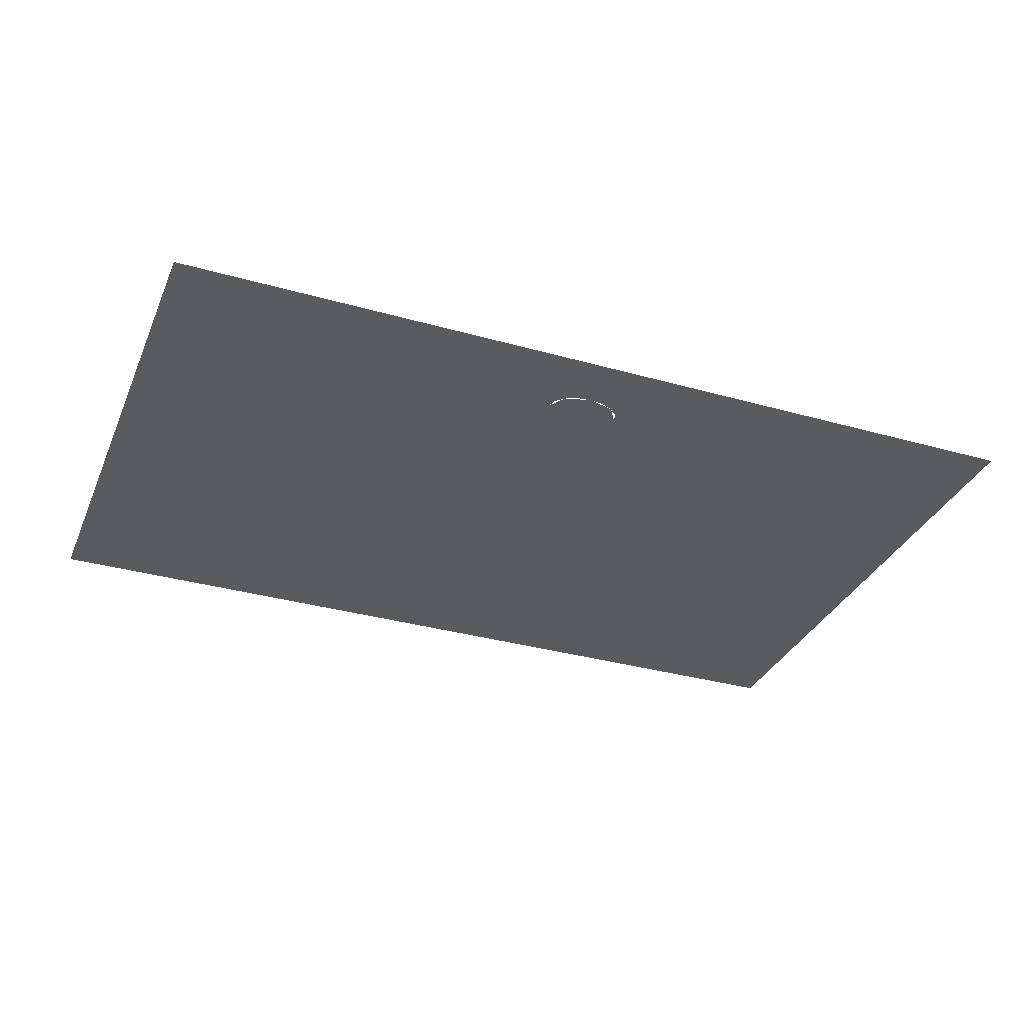
<metadata>
{"format":"obj","ext":"obj","renderer":"f3d","projection":"perspective","resolution":1024,"background":"white","views":[{"elev":-33.4,"azim":-21.2,"up":"+Y"}]}
</metadata>
<code>
v -0.4215 0 -0.06125
v -0.39 0 -0.0525
v -0.405 0 -0.0175
v -0.231 0 -0.0525
v -0.195 0 -0.0175
v -0.279 0 -0.0525
v -0.3405 0 -0.0525
v -0.279 0 -0.0525
v -0.195 0 -0.0175
v -0.405 0 -0.0175
v -0.3405 0 -0.0525
v -0.405 0 -0.0175
v -0.39 0 -0.0525
v -0.2115 0 -0.06125
v -0.195 0 -0.0175
v -0.231 0 -0.0525
v -0.3405 0 -0.0525
v -0.3405 0 -0.1872
v -0.279 0 -0.1872
v -0.279 0 -0.0525
v -0.3405 0 -0.1872
v -0.351 0 -0.2047
v -0.2685 0 -0.2047
v -0.279 0 -0.1872
v -0.102 0 -0.0175
v -0.18 0 -0.0175
v -0.1695 0 -0.035
v -0.1125 0 -0.035
v -0.1695 0 -0.035
v -0.1695 0 -0.1872
v -0.1125 0 -0.1872
v -0.1125 0 -0.035
v -0.1695 0 -0.1872
v -0.18 0 -0.2047
v -0.102 0 -0.2047
v -0.1125 0 -0.1872
v 0.006 0 -0.0175
v -0.072 0 -0.0175
v -0.0495 0 -0.035
v 0.006 0 -0.035
v -0.0495 0 -0.1872
v -0.0585 0 -0.2047
v 0.006 0 -0.2047
v -0.0015 0 -0.1872
v -0.0495 0 -0.1872
v -0.0015 0 -0.1872
v -0.0015 0 -0.098
v -0.0495 0 -0.035
v -0.0015 0 -0.098
v 0.006 0 -0.035
v -0.0495 0 -0.035
v 0.006 0 -0.035
v -0.0015 0 -0.098
v 0.099 0 -0.1872
v 0.1185 0 -0.14
v 0.099 0 -0.1872
v 0.093 0 -0.2047
v 0.1755 0 -0.2047
v 0.1695 0 -0.1872
v 0.1185 0 -0.14
v 0.099 0 -0.1872
v 0.1695 0 -0.1872
v 0.1695 0 -0.035
v 0.1185 0 -0.035
v 0.1185 0 -0.14
v 0.1695 0 -0.1872
v 0.1695 0 -0.035
v 0.1785 0 -0.0175
v 0.108 0 -0.0175
v 0.1185 0 -0.035
v 0.219 0 -0.0175
v 0.2265 0 -0.035
v 0.3945 0 -0.0175
v 0.3465 0 -0.0525
v 0.3675 0 -0.0665
v 0.3945 0 -0.0175
v 0.2895 0 -0.0525
v 0.3465 0 -0.0525
v 0.3945 0 -0.0175
v 0.2265 0 -0.035
v 0.2265 0 -0.1872
v 0.2895 0 -0.1785
v 0.2895 0 -0.1313
v 0.2265 0 -0.035
v 0.2265 0 -0.1872
v 0.2895 0 -0.1313
v 0.2895 0 -0.1032
v 0.2265 0 -0.035
v 0.2895 0 -0.1032
v 0.2895 0 -0.0525
v 0.2265 0 -0.1872
v 0.216 0 -0.2047
v 0.3765 0 -0.2047
v 0.2895 0 -0.1785
v 0.3765 0 -0.2047
v 0.3675 0 -0.1785
v 0.2895 0 -0.1785
v 0.3765 0 -0.2047
v 0.3945 0 -0.1698
v 0.3675 0 -0.1785
v 0.3345 0 -0.1313
v 0.381 0 -0.1032
v 0.2895 0 -0.1032
v 0.2895 0 -0.1313
v 0.3345 0 -0.1313
v 0.3555 0 -0.1435
v 0.381 0 -0.1032
v 0.3945 0 -0.0175
v 0.525 0 0.035
v 0.219 0 -0.0175
v 0.219 0 -0.0175
v 0.525 0 0.035
v 0.1785 0 -0.0175
v 0.1785 0 -0.0175
v 0.525 0 0.035
v 0.108 0 -0.0175
v 0.108 0 -0.0175
v 0.525 0 0.035
v 0.006 0 -0.0175
v 0.006 0 -0.0175
v 0.525 0 0.035
v -0.072 0 -0.0175
v -0.072 0 -0.0175
v 0.525 0 0.035
v -0.525 0 0.035
v -0.102 0 -0.0175
v -0.102 0 -0.0175
v -0.525 0 0.035
v -0.18 0 -0.0175
v -0.18 0 -0.0175
v -0.525 0 0.035
v -0.195 0 -0.0175
v -0.195 0 -0.0175
v -0.525 0 0.035
v -0.405 0 -0.0175
v -0.4215 0 -0.06125
v -0.525 0 0.035
v -0.42 0 -0.2975
v 0.42 0 -0.2975
v 0.525 0 0.035
v 0.3945 0 -0.1698
v 0.3765 0 -0.2047
v 0.216 0 -0.2047
v 0.285 0 -0.28
v 0.42 0 -0.2975
v 0.3765 0 -0.2047
v 0.093 0 -0.2047
v 0.135 0 -0.2677
v 0.1755 0 -0.2047
v 0.1755 0 -0.2047
v 0.135 0 -0.2677
v 0.285 0 -0.28
v 0.216 0 -0.2047
v 0.093 0 -0.2047
v 0.006 0 -0.2047
v 0 0 -0.2625
v 0.135 0 -0.2677
v 0 0 -0.2625
v 0.006 0 -0.2047
v -0.0585 0 -0.2047
v -0.1313 0 -0.2677
v -0.1313 0 -0.2677
v -0.18 0 -0.2047
v -0.2685 0 -0.2047
v -0.2812 0 -0.28
v -0.2812 0 -0.28
v -0.2685 0 -0.2047
v -0.351 0 -0.2047
v -0.42 0 -0.2975
v -0.4215 0 -0.06125
v -0.405 0 -0.0175
v -0.525 0 0.035
v -0.39 0 -0.0525
v -0.4215 0 -0.06125
v -0.42 0 -0.2975
v -0.351 0 -0.2047
v -0.3405 0 -0.1872
v -0.3405 0 -0.0525
v -0.39 0 -0.0525
v -0.351 0 -0.2047
v -0.279 0 -0.1872
v -0.231 0 -0.0525
v -0.279 0 -0.0525
v -0.231 0 -0.0525
v -0.279 0 -0.1872
v -0.2685 0 -0.2047
v -0.2115 0 -0.06125
v -0.18 0 -0.2047
v -0.1695 0 -0.1872
v -0.2115 0 -0.06125
v -0.2685 0 -0.2047
v -0.18 0 -0.0175
v -0.195 0 -0.0175
v -0.2115 0 -0.06125
v -0.1695 0 -0.035
v -0.1695 0 -0.1872
v -0.1695 0 -0.035
v -0.2115 0 -0.06125
v -0.0585 0 -0.2047
v -0.102 0 -0.2047
v -0.1313 0 -0.2677
v -0.102 0 -0.2047
v -0.18 0 -0.2047
v -0.1313 0 -0.2677
v -0.102 0 -0.2047
v -0.0585 0 -0.2047
v -0.0495 0 -0.1872
v -0.1125 0 -0.1872
v -0.1125 0 -0.1872
v -0.0495 0 -0.1872
v -0.0495 0 -0.035
v -0.1125 0 -0.035
v -0.1125 0 -0.035
v -0.0495 0 -0.035
v -0.072 0 -0.0175
v -0.102 0 -0.0175
v 0.006 0 -0.2047
v 0.093 0 -0.2047
v 0.099 0 -0.1872
v -0.0015 0 -0.1872
v -0.0015 0 -0.1872
v 0.099 0 -0.1872
v -0.0015 0 -0.098
v 0.1185 0 -0.14
v 0.1185 0 -0.035
v 0.006 0 -0.035
v 0.1185 0 -0.035
v 0.108 0 -0.0175
v 0.006 0 -0.0175
v 0.006 0 -0.035
v 0.1695 0 -0.035
v 0.2265 0 -0.035
v 0.219 0 -0.0175
v 0.1785 0 -0.0175
v 0.1695 0 -0.035
v 0.1695 0 -0.1872
v 0.2265 0 -0.1872
v 0.2265 0 -0.035
v 0.2265 0 -0.1872
v 0.1695 0 -0.1872
v 0.1755 0 -0.2047
v 0.216 0 -0.2047
v 0.3465 0 -0.0525
v 0.2895 0 -0.0525
v 0.2895 0 -0.1032
v 0.3465 0 -0.0525
v 0.2895 0 -0.1032
v 0.381 0 -0.1032
v 0.3675 0 -0.0665
v 0.3945 0 -0.0175
v 0.3675 0 -0.0665
v 0.381 0 -0.1032
v 0.525 0 0.035
v 0.525 0 0.035
v 0.381 0 -0.1032
v 0.3945 0 -0.1698
v 0.381 0 -0.1032
v 0.3555 0 -0.1435
v 0.3675 0 -0.1785
v 0.3945 0 -0.1698
v 0.3675 0 -0.1785
v 0.3555 0 -0.1435
v 0.3345 0 -0.1313
v 0.2895 0 -0.1785
v 0.3345 0 -0.1313
v 0.2895 0 -0.1313
v 0.2895 0 -0.1785
v -0.195 0 0.3019
v -0.2362 0 0.3063
v -0.2288 0 0.2669
v -0.21 0 0.2712
v -0.195 0 0.3019
v -0.21 0 0.2712
v -0.195 0 0.2625
v -0.1762 0 0.2931
v -0.195 0 0.2625
v -0.1913 0 0.245
v -0.1688 0 0.2712
v -0.1762 0 0.2931
v -0.1913 0 0.245
v -0.2175 0 0.245
v -0.2175 0 0.2275
v -0.1913 0 0.2275
v -0.1688 0 0.2712
v -0.1913 0 0.245
v -0.1913 0 0.2275
v -0.1688 0 0.1487
v -0.1688 0 0.1487
v -0.1913 0 0.2275
v -0.1913 0 0.1881
v -0.1688 0 0.1487
v -0.1913 0 0.1881
v -0.2062 0 0.1706
v 0.2288 0 0.2669
v 0.2362 0 0.3063
v 0.195 0 0.3019
v 0.21 0 0.2712
v 0.195 0 0.2625
v 0.21 0 0.2712
v 0.195 0 0.3019
v 0.1762 0 0.2931
v 0.1688 0 0.2756
v 0.1913 0 0.245
v 0.195 0 0.2625
v 0.1762 0 0.2931
v 0.2175 0 0.2275
v 0.2175 0 0.245
v 0.1913 0 0.245
v 0.1913 0 0.2275
v 0.1913 0 0.2275
v 0.1913 0 0.245
v 0.1688 0 0.2756
v 0.1688 0 0.1487
v 0.1913 0 0.1881
v 0.1913 0 0.2275
v 0.1688 0 0.1487
v 0.2062 0 0.1706
v 0.1913 0 0.1881
v 0.1688 0 0.1487
v 0.15 0 0.2013
v 0.15 0 0.245
v -0.15 0 0.245
v -0.15 0 0.2013
v 0.15 0 0.14
v 0.15 0 0.1837
v -0.15 0 0.1837
v -0.15 0 0.14
v 0.15 0 0.07875
v 0.15 0 0.1225
v -0.15 0 0.1225
v -0.15 0 0.07875
v -0.06929 0 0.2826
v -0.075 0 0.2625
v -0.048 0 0.2625
v -0.04435 0 0.2746
v -0.05303 0 0.2996
v -0.06929 0 0.2826
v -0.04435 0 0.2746
v -0.03394 0 0.2848
v -0.0287 0 0.311
v -0.05303 0 0.2996
v -0.03394 0 0.2848
v -0.01837 0 0.2916
v 0 0 0.315
v -0.0287 0 0.311
v -0.01837 0 0.2916
v 0 0 0.294
v 0.0287 0 0.311
v 0 0 0.315
v 0 0 0.294
v 0.01837 0 0.2916
v 0.05303 0 0.2996
v 0.0287 0 0.311
v 0.01837 0 0.2916
v 0.03394 0 0.2848
v 0.06929 0 0.2826
v 0.05303 0 0.2996
v 0.03394 0 0.2848
v 0.04435 0 0.2746
v 0.075 0 0.2625
v 0.06929 0 0.2826
v 0.04435 0 0.2746
v 0.048 0 0.2625
v 0.135 0 -0.2931
v 0.135 0 -0.2677
v 0 0 -0.2625
v 0 0 -0.2888
v 0.285 0 -0.3063
v 0.285 0 -0.28
v 0.135 0 -0.2677
v 0.135 0 -0.2931
v 0.4313 0 -0.3237
v 0.42 0 -0.2975
v 0.285 0 -0.28
v 0.285 0 -0.3063
v 0.4313 0 -0.3237
v 0.5513 0 0.05688
v 0.525 0 0.035
v 0.42 0 -0.2975
v 0 0 -0.2888
v 0 0 -0.2625
v -0.1313 0 -0.2677
v -0.1313 0 -0.2931
v -0.1313 0 -0.2931
v -0.1313 0 -0.2677
v -0.2812 0 -0.28
v -0.2812 0 -0.3063
v -0.2812 0 -0.3063
v -0.2812 0 -0.28
v -0.42 0 -0.2975
v -0.4313 0 -0.3237
v -0.4313 0 -0.3237
v -0.42 0 -0.2975
v -0.525 0 0.035
v -0.5513 0 0.05688
v -0.525 0 0.035
v -0.15 0 0.05688
v -0.5513 0 0.05688
v -0.525 0 0.035
v 0.525 0 0.035
v 0.15 0 0.05688
v -0.15 0 0.05688
v 0.5513 0 0.05688
v 0.15 0 0.05688
v 0.525 0 0.035
v 0 0 0.2625
v 0.048 0 0.2625
v 0.03394 0 0.2848
v 0 0 0.2625
v 0.03394 0 0.2848
v 0 0 0.294
v 0 0 0.2625
v 0 0 0.294
v -0.03394 0 0.2848
v 0 0 0.2625
v -0.03394 0 0.2848
v -0.048 0 0.2625
v -0.1913 0 0.245
v -0.195 0 0.2625
v -0.21 0 0.2712
v -0.2175 0 0.245
v -0.1688 0 0.2712
v -0.15 0 0.2013
v -0.15 0 0.245
v -0.15 0 0.1837
v -0.15 0 0.2013
v -0.1688 0 0.2712
v -0.1688 0 0.2712
v -0.1688 0 0.1487
v -0.15 0 0.14
v -0.15 0 0.1837
v -0.15 0 0.1225
v -0.15 0 0.14
v -0.1688 0 0.1487
v -0.1688 0 0.1487
v -0.1688 0 0.1225
v -0.15 0 0.07875
v -0.15 0 0.1225
v 0.15 0 0.2013
v -0.15 0 0.2013
v -0.15 0 0.1837
v 0.15 0 0.1837
v 0.15 0 0.14
v -0.15 0 0.14
v -0.15 0 0.1225
v 0.15 0 0.1225
v 0.15 0 0.245
v 0.15 0 0.2013
v 0.1688 0 0.2756
v 0.1688 0 0.2756
v 0.15 0 0.2013
v 0.15 0 0.1837
v 0.15 0 0.1837
v 0.15 0 0.14
v 0.1688 0 0.1487
v 0.1688 0 0.2756
v 0.1688 0 0.1487
v 0.15 0 0.14
v 0.15 0 0.1225
v 0.15 0 0.1225
v 0.15 0 0.07875
v 0.1688 0 0.1225
v 0.1688 0 0.1487
v 0.195 0 0.2625
v 0.1913 0 0.245
v 0.2175 0 0.245
v 0.21 0 0.2712
v -0.15 0 0.06563
v -0.15 0 0.07875
v -0.1688 0 0.1225
v -0.1688 0 0.07437
v 0.1688 0 0.1225
v 0.15 0 0.07875
v 0.15 0 0.06563
v 0.1688 0 0.07437
v 0.15 0 0.07875
v -0.15 0 0.07875
v -0.15 0 0.06563
v 0.15 0 0.06563
v -0.1688 0 0.1487
v -0.2062 0 0.1706
v -0.2325 0 0.1575
v -0.1688 0 0.1225
v -0.2625 0 0.3281
v -0.2362 0 0.3063
v -0.195 0 0.3019
v -0.1913 0 0.3237
v -0.195 0 0.3019
v -0.1762 0 0.2931
v -0.165 0 0.3106
v -0.1913 0 0.3237
v -0.0975 0 0.2625
v -0.075 0 0.2625
v -0.06929 0 0.2826
v -0.09 0 0.2931
v -0.06929 0 0.2826
v -0.05303 0 0.2996
v -0.0675 0 0.3194
v -0.09 0 0.2931
v -0.05303 0 0.2996
v -0.0287 0 0.311
v -0.03375 0 0.3369
v -0.0675 0 0.3194
v -0.0287 0 0.311
v 0 0 0.315
v 0 0 0.3412
v -0.03375 0 0.3369
v -0.1688 0 0.2712
v -0.135 0 0.2625
v -0.165 0 0.3106
v -0.1762 0 0.2931
v -0.15 0 0.245
v -0.135 0 0.2625
v -0.1688 0 0.2712
v -0.2288 0 0.2669
v -0.2362 0 0.3063
v -0.2625 0 0.3281
v -0.2437 0 0.245
v -0.21 0 0.2712
v -0.2288 0 0.2669
v -0.2437 0 0.245
v -0.2175 0 0.245
v -0.2175 0 0.245
v -0.2437 0 0.245
v -0.2325 0 0.2275
v -0.2175 0 0.2275
v -0.1913 0 0.2275
v -0.2175 0 0.2275
v -0.225 0 0.1925
v -0.1913 0 0.1881
v -0.2175 0 0.2275
v -0.2325 0 0.2275
v -0.225 0 0.1925
v -0.2062 0 0.1706
v -0.1913 0 0.1881
v -0.225 0 0.1925
v -0.2325 0 0.1575
v 0 0 0.3412
v 0 0 0.315
v 0.0287 0 0.311
v 0.03375 0 0.3369
v 0.03375 0 0.3369
v 0.0287 0 0.311
v 0.05303 0 0.2996
v 0.0675 0 0.3194
v 0.0675 0 0.3194
v 0.05303 0 0.2996
v 0.06929 0 0.2826
v 0.09 0 0.2931
v 0.09 0 0.2931
v 0.06929 0 0.2826
v 0.075 0 0.2625
v 0.0975 0 0.2625
v 0.135 0 0.2625
v 0.15 0 0.245
v 0.1688 0 0.2756
v 0.135 0 0.2625
v 0.1688 0 0.2756
v 0.1762 0 0.2931
v 0.165 0 0.3106
v 0.165 0 0.3106
v 0.1762 0 0.2931
v 0.195 0 0.3019
v 0.1913 0 0.3237
v 0.1913 0 0.3237
v 0.195 0 0.3019
v 0.2362 0 0.3063
v 0.2625 0 0.3281
v 0.2625 0 0.3281
v 0.2362 0 0.3063
v 0.2288 0 0.2669
v 0.2437 0 0.245
v 0.21 0 0.2712
v 0.2175 0 0.245
v 0.2437 0 0.245
v 0.2288 0 0.2669
v 0.2437 0 0.245
v 0.2175 0 0.245
v 0.2175 0 0.2275
v 0.2325 0 0.2275
v 0.2175 0 0.2275
v 0.1913 0 0.2275
v 0.1913 0 0.1881
v 0.225 0 0.1925
v 0.2325 0 0.2275
v 0.2175 0 0.2275
v 0.225 0 0.1925
v 0.225 0 0.1925
v 0.1913 0 0.1881
v 0.2062 0 0.1706
v 0.2325 0 0.1575
v 0.2325 0 0.1575
v 0.2062 0 0.1706
v 0.1688 0 0.1487
v 0.1688 0 0.1225
v -0.0975 0 0.2625
v -0.135 0 0.2625
v -0.15 0 0.245
v -0.15 0 0.245
v -0.075 0 0.2625
v -0.0975 0 0.2625
v -0.048 0 0.2625
v -0.075 0 0.2625
v -0.15 0 0.245
v -0.15 0 0.245
v 0 0 0.2625
v -0.048 0 0.2625
v 0.048 0 0.2625
v 0 0 0.2625
v -0.15 0 0.245
v 0.15 0 0.245
v 0.15 0 0.245
v 0.075 0 0.2625
v 0.048 0 0.2625
v 0.0975 0 0.2625
v 0.075 0 0.2625
v 0.15 0 0.245
v 0.15 0 0.245
v 0.135 0 0.2625
v 0.0975 0 0.2625
v -0.585 0 -0.3675
v -0.5513 0 0.05688
v -0.585 0 0.3675
v -0.585 0 -0.3675
v -0.4313 0 -0.3237
v -0.5513 0 0.05688
v 0.585 0 0.3675
v 0.5513 0 0.05688
v 0.585 0 -0.3675
v -0.2625 0 0.3281
v -0.1913 0 0.3237
v -0.03375 0 0.3369
v -0.585 0 0.3675
v -0.165 0 0.3106
v -0.0675 0 0.3194
v -0.03375 0 0.3369
v -0.1913 0 0.3237
v -0.0675 0 0.3194
v -0.165 0 0.3106
v -0.09 0 0.2931
v -0.09 0 0.2931
v -0.165 0 0.3106
v -0.135 0 0.2625
v -0.0975 0 0.2625
v 0 0 0.3412
v -0.585 0 0.3675
v -0.03375 0 0.3369
v -0.585 0 0.3675
v 0 0 0.3412
v 0.585 0 0.3675
v 0 0 0.3412
v 0.03375 0 0.3369
v 0.585 0 0.3675
v 0.03375 0 0.3369
v 0.1913 0 0.3237
v 0.2625 0 0.3281
v 0.585 0 0.3675
v 0.165 0 0.3106
v 0.1913 0 0.3237
v 0.03375 0 0.3369
v 0.0675 0 0.3194
v 0.0675 0 0.3194
v 0.09 0 0.2931
v 0.165 0 0.3106
v 0.165 0 0.3106
v 0.09 0 0.2931
v 0.0975 0 0.2625
v 0.135 0 0.2625
v -0.2437 0 0.245
v -0.2625 0 0.3281
v -0.585 0 0.3675
v -0.5513 0 0.05688
v -0.225 0 0.1925
v -0.2325 0 0.2275
v -0.2437 0 0.245
v -0.2325 0 0.1575
v -0.2325 0 0.1575
v -0.2437 0 0.245
v -0.5513 0 0.05688
v -0.1688 0 0.1225
v -0.2325 0 0.1575
v -0.5513 0 0.05688
v -0.1688 0 0.07437
v -0.15 0 0.06563
v -0.1688 0 0.07437
v -0.5513 0 0.05688
v -0.15 0 0.05688
v 0.585 0 0.3675
v 0.2625 0 0.3281
v 0.2437 0 0.245
v 0.5513 0 0.05688
v 0.2437 0 0.245
v 0.2325 0 0.2275
v 0.225 0 0.1925
v 0.2325 0 0.1575
v 0.5513 0 0.05688
v 0.2437 0 0.245
v 0.2325 0 0.1575
v 0.5513 0 0.05688
v 0.2325 0 0.1575
v 0.1688 0 0.1225
v 0.1688 0 0.07437
v 0.5513 0 0.05688
v 0.1688 0 0.07437
v 0.15 0 0.06563
v 0.15 0 0.05688
v -0.15 0 0.05688
v 0.15 0 0.05688
v 0.15 0 0.06563
v -0.15 0 0.06563
v 0.4313 0 -0.3237
v 0.585 0 -0.3675
v 0.5513 0 0.05688
v -0.4313 0 -0.3237
v -0.585 0 -0.3675
v -0.1313 0 -0.2931
v -0.2812 0 -0.3063
v 0 0 -0.2888
v -0.1313 0 -0.2931
v -0.585 0 -0.3675
v 0.285 0 -0.3063
v 0.135 0 -0.2931
v 0 0 -0.2888
v -0.585 0 -0.3675
v -0.585 0 -0.3675
v 0.585 0 -0.3675
v 0.4313 0 -0.3237
v 0.285 0 -0.3063
g mesh6896190
f 1 2 3
f 4 5 6
f 7 8 9
f 9 10 7
f 11 12 13
f 14 15 16
f 17 18 19
f 19 20 17
f 21 22 23
f 23 24 21
f 25 26 27
f 27 28 25
f 29 30 31
f 31 32 29
f 33 34 35
f 35 36 33
f 37 38 39
f 39 40 37
f 41 42 43
f 43 44 41
f 45 46 47
f 47 48 45
f 49 50 51
f 52 53 54
f 54 55 52
f 56 57 58
f 58 59 56
f 60 61 62
f 63 64 65
f 65 66 63
f 67 68 69
f 69 70 67
f 71 72 73
f 74 75 76
f 77 78 79
f 79 80 77
f 81 82 83
f 84 85 86
f 86 87 84
f 88 89 90
f 91 92 93
f 93 94 91
f 95 96 97
f 98 99 100
f 101 102 103
f 103 104 101
f 105 106 107
f 108 109 110
f 111 112 113
f 114 115 116
f 117 118 119
f 120 121 122
f 123 124 125
f 125 126 123
f 127 128 129
f 130 131 132
f 133 134 135
f 136 137 138
f 139 140 141
f 141 142 139
f 143 144 145
f 145 146 143
f 147 148 149
f 150 151 152
f 152 153 150
f 154 155 156
f 156 157 154
f 158 159 160
f 160 161 158
f 162 163 164
f 164 165 162
f 166 167 168
f 168 169 166
f 170 171 172
f 173 174 175
f 175 176 173
f 177 178 179
f 179 180 177
f 181 182 183
f 184 185 186
f 186 187 184
f 188 189 190
f 190 191 188
f 192 193 194
f 194 195 192
f 196 197 198
f 199 200 201
f 202 203 204
f 205 206 207
f 207 208 205
f 209 210 211
f 211 212 209
f 213 214 215
f 215 216 213
f 217 218 219
f 219 220 217
f 221 222 223
f 224 225 226
f 227 228 229
f 229 230 227
f 231 232 233
f 233 234 231
f 235 236 237
f 237 238 235
f 239 240 241
f 241 242 239
f 243 244 245
f 246 247 248
f 248 249 246
f 250 251 252
f 252 253 250
f 254 255 256
f 257 258 259
f 259 260 257
f 261 262 263
f 263 264 261
f 265 266 267
f 268 269 270
f 270 271 268
f 272 273 274
f 274 275 272
f 276 277 278
f 278 279 276
f 280 281 282
f 282 283 280
f 284 285 286
f 286 287 284
f 288 289 290
f 291 292 293
f 294 295 296
f 296 297 294
f 298 299 300
f 300 301 298
f 302 303 304
f 304 305 302
f 306 307 308
f 308 309 306
f 310 311 312
f 312 313 310
f 314 315 316
f 317 318 319
f 320 321 322
f 322 323 320
f 324 325 326
f 326 327 324
f 328 329 330
f 330 331 328
f 332 333 334
f 334 335 332
f 336 337 338
f 338 339 336
f 340 341 342
f 342 343 340
f 344 345 346
f 346 347 344
f 348 349 350
f 350 351 348
f 352 353 354
f 354 355 352
f 356 357 358
f 358 359 356
f 360 361 362
f 362 363 360
f 364 365 366
f 366 367 364
f 368 369 370
f 370 371 368
f 372 373 374
f 374 375 372
f 376 377 378
f 378 379 376
f 380 381 382
f 382 383 380
f 384 385 386
f 386 387 384
f 388 389 390
f 390 391 388
f 392 393 394
f 394 395 392
f 396 397 398
f 399 400 401
f 401 402 399
f 403 404 405
g mesh6896191
f 406 407 408
f 409 410 411
f 412 413 414
f 415 416 417
f 418 419 420
f 420 421 418
f 422 423 424
f 425 426 427
f 428 429 430
f 430 431 428
f 432 433 434
f 435 436 437
f 437 438 435
f 439 440 441
f 441 442 439
f 443 444 445
f 445 446 443
f 447 448 449
f 450 451 452
f 453 454 455
f 455 456 453
f 457 458 459
f 460 461 462
f 462 463 460
f 464 465 466
f 466 467 464
f 468 469 470
f 470 471 468
f 472 473 474
f 474 475 472
f 476 477 478
f 478 479 476
f 480 481 482
f 482 483 480
f 484 485 486
f 486 487 484
f 488 489 490
f 490 491 488
f 492 493 494
f 494 495 492
f 496 497 498
f 498 499 496
f 500 501 502
f 502 503 500
f 504 505 506
f 506 507 504
f 508 509 510
f 510 511 508
f 512 513 514
f 515 516 517
f 517 518 515
f 519 520 521
f 521 522 519
f 523 524 525
f 525 526 523
f 527 528 529
f 529 530 527
f 531 532 533
f 534 535 536
f 536 537 534
f 538 539 540
f 540 541 538
f 542 543 544
f 544 545 542
f 546 547 548
f 548 549 546
f 550 551 552
f 552 553 550
f 554 555 556
f 557 558 559
f 559 560 557
f 561 562 563
f 563 564 561
f 565 566 567
f 567 568 565
f 569 570 571
f 571 572 569
f 573 574 575
f 575 576 573
f 577 578 579
f 579 580 577
f 581 582 583
f 583 584 581
f 585 586 587
f 588 589 590
f 590 591 588
f 592 593 594
f 594 595 592
f 596 597 598
f 599 600 601
f 602 603 604
f 605 606 607
f 608 609 610
f 610 611 608
f 612 613 614
f 615 616 617
f 618 619 620
f 621 622 623
f 624 625 626
f 627 628 629
f 630 631 632
f 632 633 630
f 634 635 636
f 636 637 634
f 638 639 640
f 641 642 643
f 643 644 641
f 645 646 647
f 648 649 650
f 651 652 653
f 654 655 656
f 656 657 654
f 658 659 660
f 660 661 658
f 662 663 664
f 665 666 667
f 667 668 665
f 669 670 671
f 671 672 669
f 673 674 675
f 675 676 673
f 677 678 679
f 680 681 682
f 682 683 680
f 684 685 686
f 686 687 684
f 688 689 690
f 690 691 688
f 692 693 694
f 694 695 692
f 696 697 698
f 699 700 701
f 701 702 699
f 703 704 705
f 705 706 703
f 707 708 709
f 709 710 707
f 711 712 713
f 714 715 716
f 716 717 714
f 718 719 720
f 721 722 723
f 723 724 721
f 725 726 727
f 727 728 725

</code>
